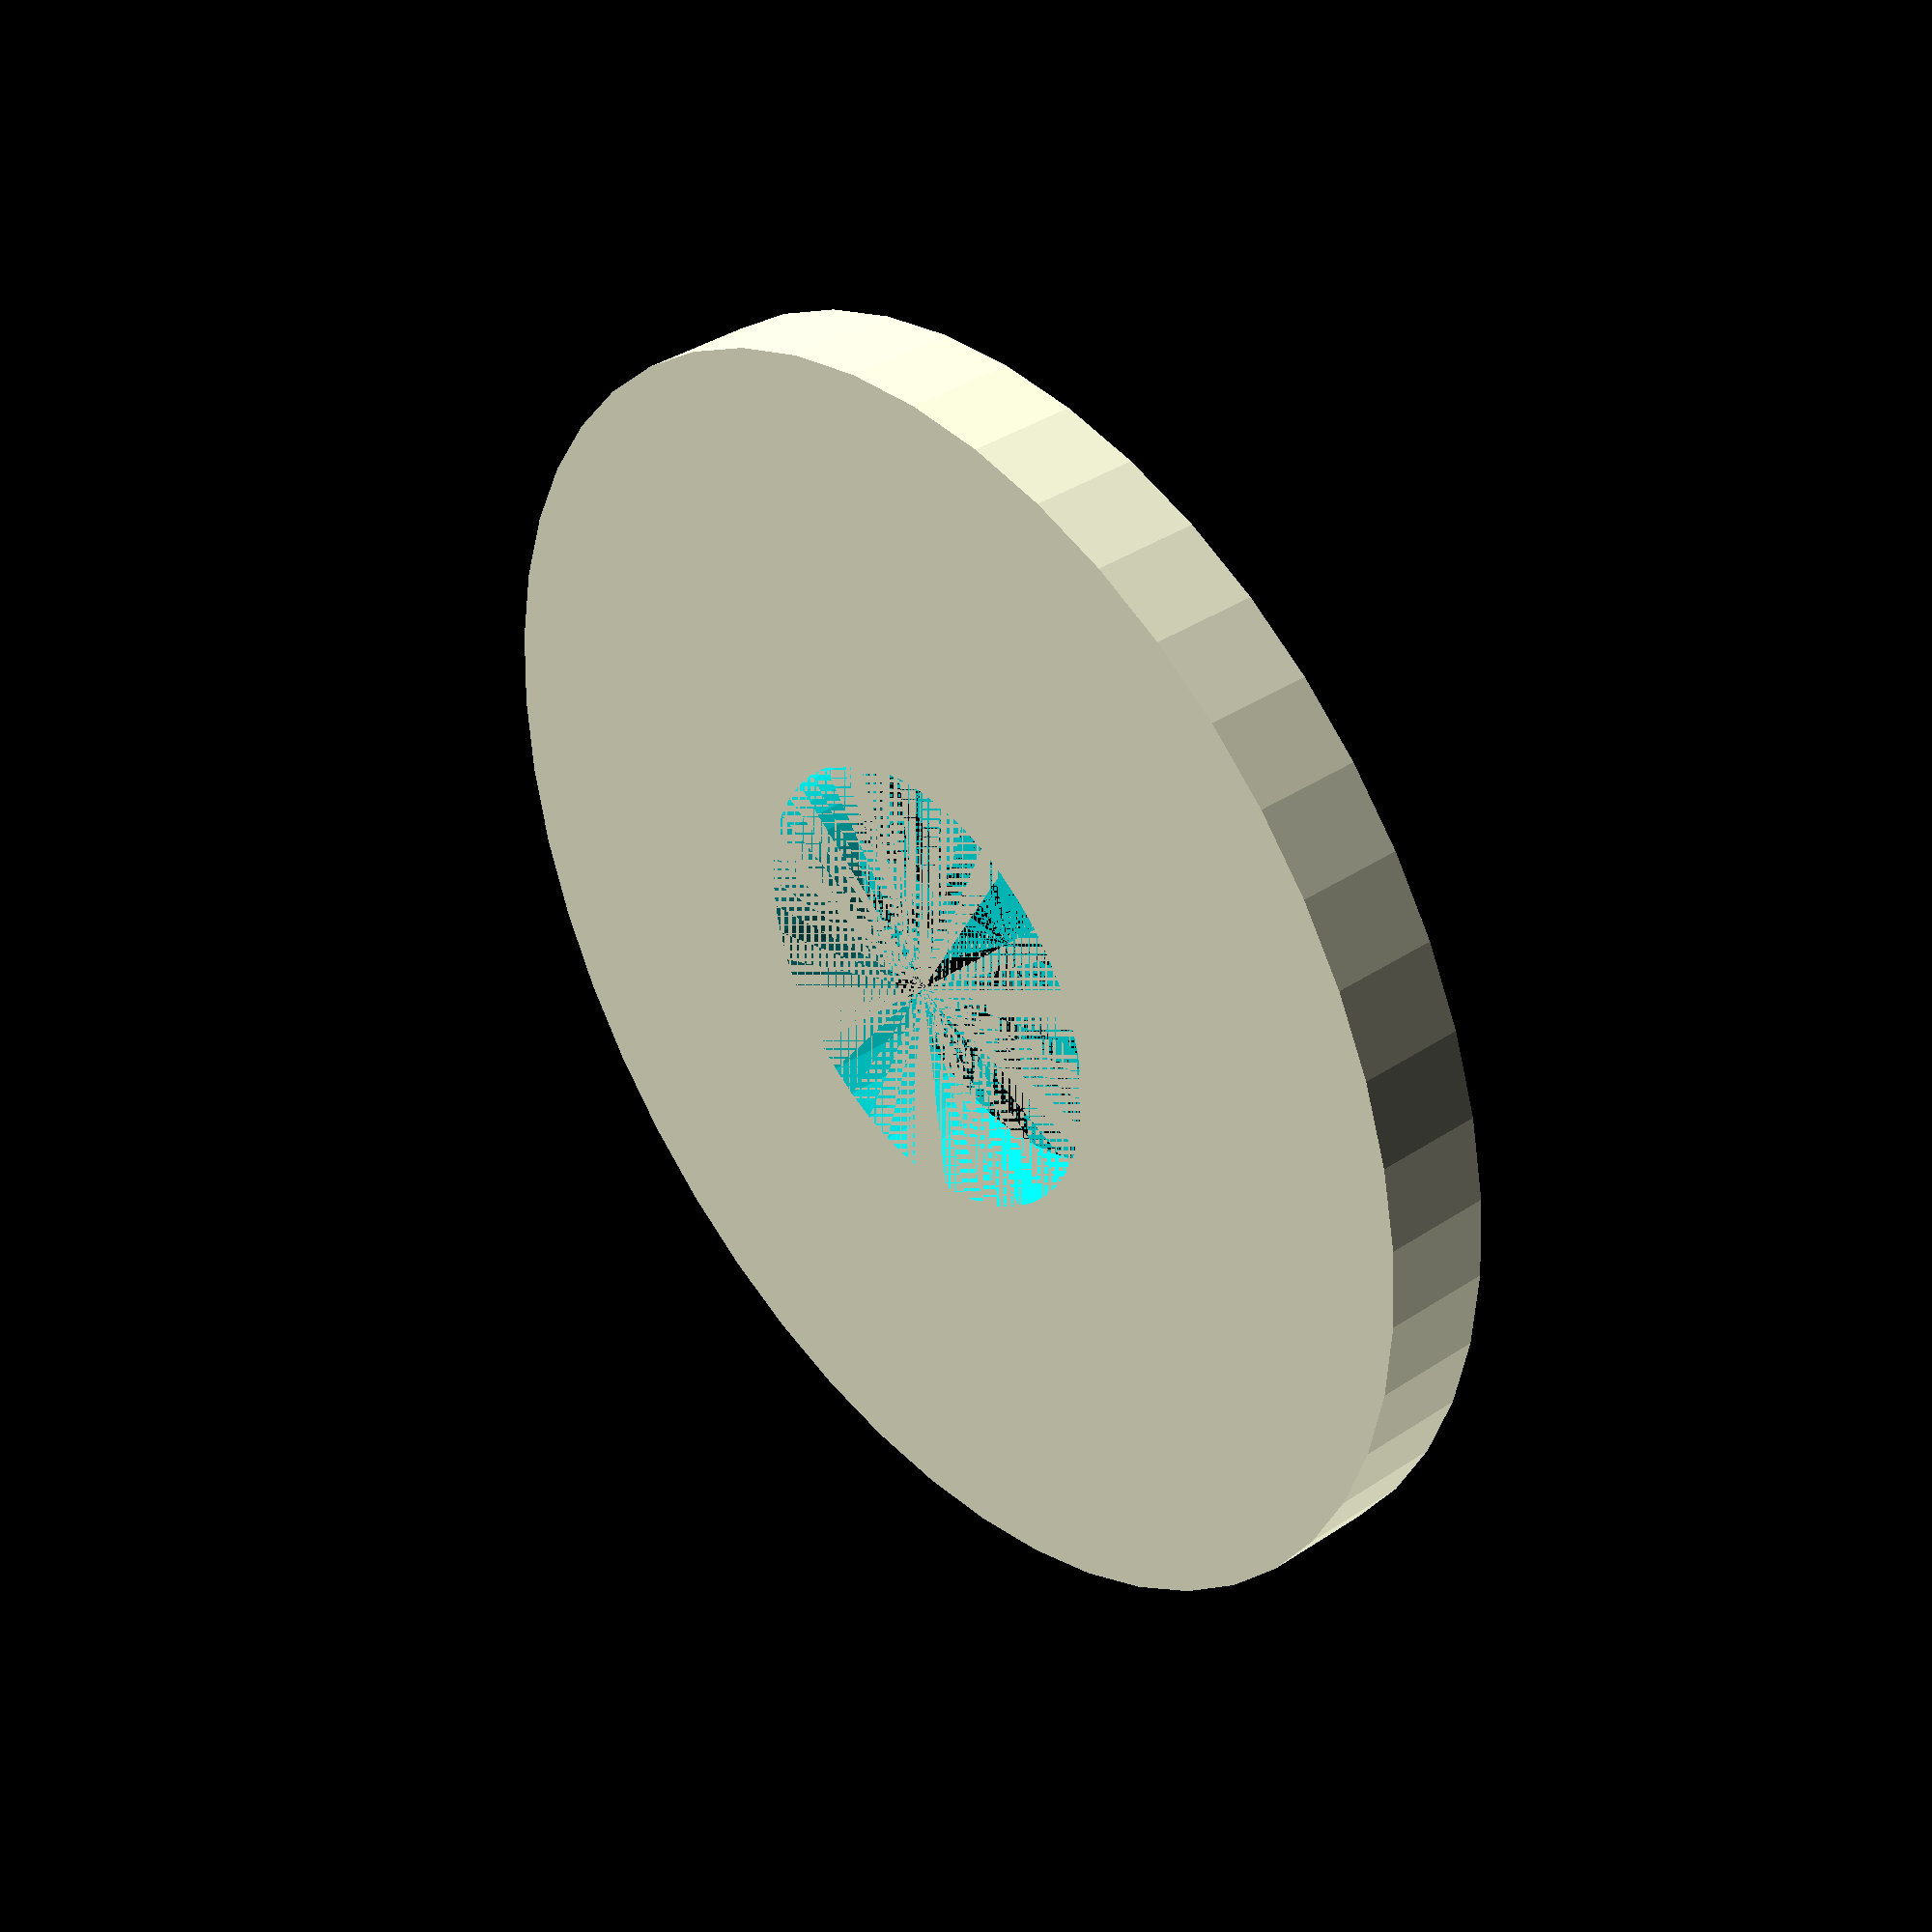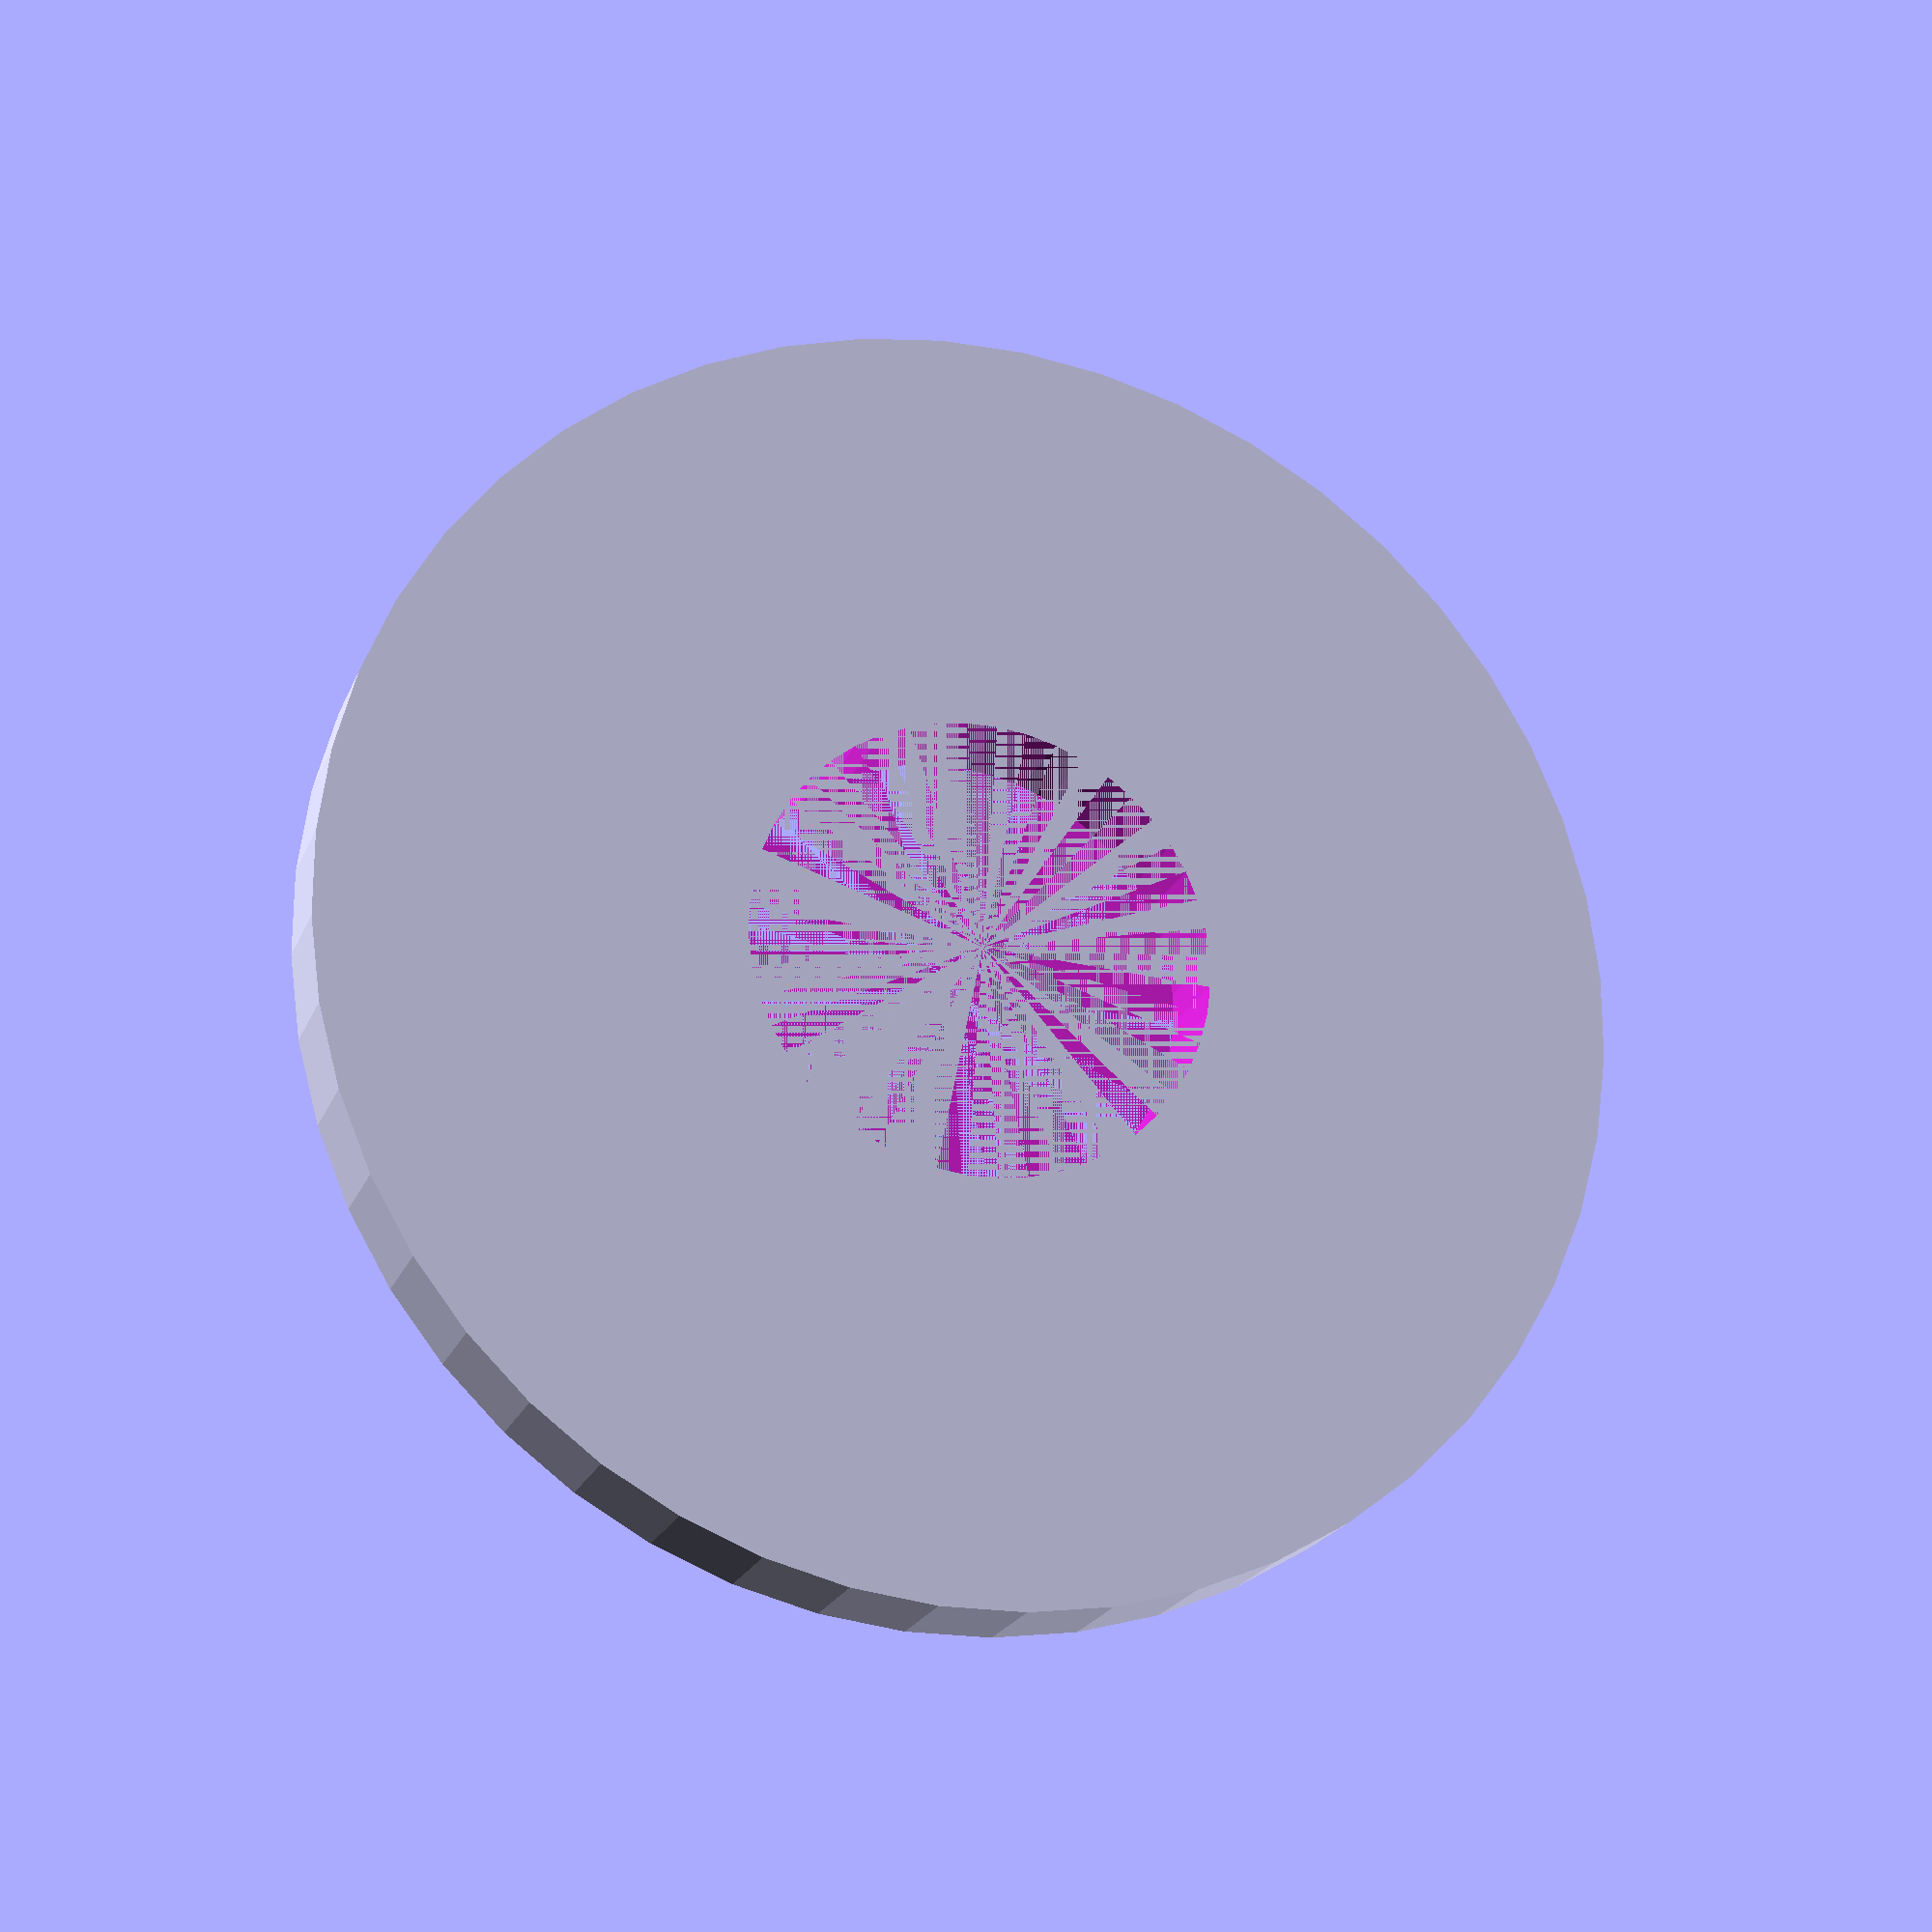
<openscad>
/**********************************************************************************************************************
 **
 ** parts/vitamins/washer_large_M4.scad
 **
 ** This file renders a washer of the dimensions specified by the file name.
 **
 **********************************************************************************************************************/

$fn = 48;

rotate([0, 90, 0])
	difference() {
		cylinder(d = 12.0, h = 1.0);
		cylinder(d =  4.3, h = 1.0);
	}
</openscad>
<views>
elev=294.5 azim=342.6 roll=143.2 proj=p view=wireframe
elev=279.5 azim=69.5 roll=148.0 proj=p view=wireframe
</views>
